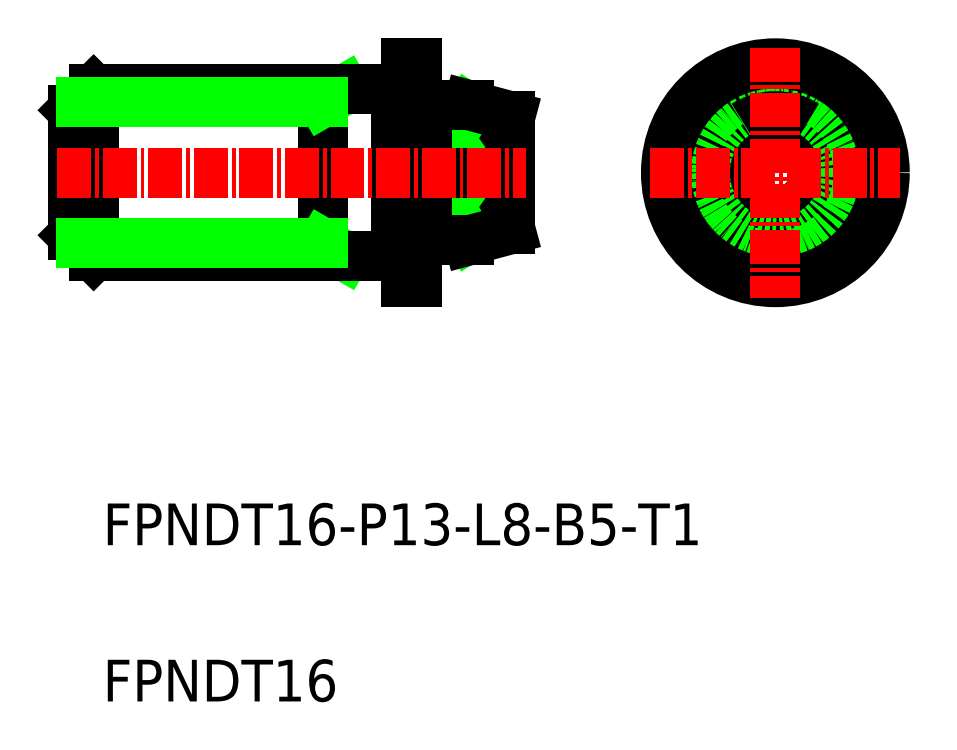
<metadata>
{"format":"dxf","ext":"dxf","renderer":"ezdxf+matplotlib","layout":"modelspace","background":"white","min_lineweight":24,"dpi":150}
</metadata>
<code>
0
SECTION
2
ENTITIES
0
ARC
8
0
10
141.2
20
93.19
30
0
40
0.1
50
360
51
90
0
ARC
8
0
10
140.4
20
93.19
30
0
40
0.1
50
90
51
180
0
LINE
8
0
10
140.4
20
93.29
30
0
11
141.2
21
93.29
31
0
0
ARC
8
0
10
141.2
20
109.2
30
0
40
0.1
50
270
51
0
0
ARC
8
0
10
140.4
20
109.2
30
0
40
0.1
50
180
51
270
0
LINE
8
0
10
140.4
20
109.1
30
0
11
141.2
21
109.1
31
0
0
ARC
8
0
10
176.8
20
101.2
30
0
40
6.4
50
288.9
51
71.08
0
ARC
8
0
10
176.8
20
101.2
30
0
40
6.4
50
108.9
51
251.1
0
ARC
8
0
10
176.8
20
101.2
30
0
40
6.4
50
251.1
51
288.9
0
ARC
8
0
10
176.8
20
101.2
30
0
40
6.4
50
71.08
51
108.9
0
ARC
8
0
10
143.2
20
94.69
30
0
40
0.1
50
360
51
90
0
ARC
8
0
10
142.4
20
94.69
30
0
40
0.1
50
90
51
180
0
LINE
8
0
10
142.4
20
94.79
30
0
11
143.2
21
94.79
31
0
0
LINE
8
0
10
142.4
20
107.6
30
0
11
143.2
21
107.6
31
0
0
ARC
8
0
10
142.4
20
107.7
30
0
40
0.1
50
180
51
270
0
ARC
8
0
10
143.2
20
107.7
30
0
40
0.1
50
270
51
0
0
ARC
8
0
10
176.8
20
101.2
30
0
40
5.428
50
237.3
51
302.7
0
LINE
8
0
10
174.8
20
107.4
30
0
11
171.2
21
101.2
31
0
0
LINE
8
0
10
178.8
20
107.4
30
0
11
182.3
21
101.2
31
0
0
LINE
8
0
10
178.8
20
95.01
30
0
11
182.3
21
101.2
31
0
0
LINE
8
0
10
174.8
20
95.01
30
0
11
171.2
21
101.2
31
0
0
ARC
8
0
10
176.8
20
101.2
30
0
40
6.5
50
252.1
51
287.9
0
ARC
8
0
10
176.8
20
101.2
30
0
40
6.5
50
72.08
51
107.9
0
LINE
8
0
10
147.3
20
95.01
30
0
11
143.3
21
95.01
31
0
0
LINE
8
0
10
147.3
20
94.69
30
0
11
147.3
21
95.01
31
0
0
LINE
8
0
10
147.3
20
107.7
30
0
11
147.3
21
107.4
31
0
0
LINE
8
0
10
147.3
20
107.4
30
0
11
143.3
21
107.4
31
0
0
ARC
8
0
10
146.7
20
98.15
30
0
40
3.199
50
280.7
51
71.92
0
LINE
8
0
10
143.3
20
101.2
30
0
11
147.3
21
95.01
31
0
0
LINE
8
0
10
143.3
20
95.01
30
0
11
147.7
21
101.2
31
0
0
ARC
8
0
10
146.7
20
104.2
30
0
40
3.199
50
288.1
51
79.32
0
LINE
8
0
10
143.3
20
101.2
30
0
11
147.3
21
107.4
31
0
0
LINE
8
0
10
143.3
20
107.4
30
0
11
147.7
21
101.2
31
0
0
LINE
8
0
10
143.3
20
101.2
30
0
11
147.7
21
101.2
31
0
0
CIRCLE
8
0
10
176.8
20
101.2
30
0
40
8
0
CIRCLE
8
0
10
176.8
20
101.2
30
0
40
6.773
0
ARC
8
0
10
176.8
20
101.2
30
0
40
5.428
50
57.28
51
122.7
0
CIRCLE
8
0
10
176.8
20
101.2
30
0
40
1
0
CIRCLE
8
0
10
176.8
20
101.2
30
0
40
10.5
0
LINE
8
0
10
147.3
20
107.7
30
0
11
151.3
21
106.6
31
0
0
LINE
8
0
10
150.3
20
101.2
30
0
11
151.3
21
100.2
31
0
0
LINE
8
0
10
150.3
20
101.2
30
0
11
151.3
21
102.2
31
0
0
LINE
8
0
10
147.3
20
94.69
30
0
11
151.3
21
95.77
31
0
0
LINE
8
0
10
151.3
20
106.6
30
0
11
151.3
21
95.77
31
0
0
LINE
8
0
10
143.3
20
107.7
30
0
11
143.3
21
94.69
31
0
0
LINE
8
0
10
143.3
20
94.69
30
0
11
147.3
21
94.69
31
0
0
LINE
8
0
10
143.3
20
107.7
30
0
11
147.3
21
107.7
31
0
0
LINE
8
0
10
142.3
20
90.69
30
0
11
141.3
21
90.69
31
0
0
LINE
8
0
10
142.3
20
111.7
30
0
11
141.3
21
111.7
31
0
0
LINE
8
0
10
140.3
20
93.19
30
0
11
140.3
21
109.2
31
0
0
LINE
8
0
10
111.3
20
93.19
30
0
11
111.3
21
109.2
31
0
0
LINE
8
CENTER
10
176.8
20
113.2
30
0
11
176.8
21
89.19
31
0
0
LINE
8
CENTER
10
164.8
20
101.2
30
0
11
188.8
21
101.2
31
0
0
LINE
8
0
10
133.3
20
93.19
30
0
11
133.3
21
109.2
31
0
0
LINE
8
0
10
133.3
20
108
30
0
11
135.4
21
109.2
31
0
0
LINE
8
0
10
133.3
20
94.42
30
0
11
135.4
21
93.19
31
0
0
LINE
8
0
10
142.3
20
111.7
30
0
11
142.3
21
90.69
31
0
0
LINE
8
0
10
141.3
20
90.69
30
0
11
141.3
21
111.7
31
0
0
LINE
8
0
10
109.3
20
95.19
30
0
11
109.3
21
107.2
31
0
0
LINE
8
0
10
111.3
20
109.2
30
0
11
109.3
21
107.2
31
0
0
LINE
8
0
10
109.3
20
95.19
30
0
11
111.3
21
93.19
31
0
0
LINE
8
0
10
111.3
20
109.2
30
0
11
140.3
21
109.2
31
0
0
LINE
8
0
10
111.3
20
93.19
30
0
11
140.3
21
93.19
31
0
0
LINE
8
0
10
110.1
20
108
30
0
11
133.3
21
108
31
0
0
LINE
8
0
10
110.1
20
94.42
30
0
11
133.3
21
94.42
31
0
0
LINE
8
CENTER
10
107.8
20
101.2
30
0
11
152.8
21
101.2
31
0
0
TEXT
8
0
10
112.2
20
50.44
30
0
40
4
1
FPNDT16
0
TEXT
8
0
10
112.2
20
65.44
30
0
40
4
1
FPNDT16-P13-L8-B5-T1
0
ENDSEC
0
EOF

</code>
